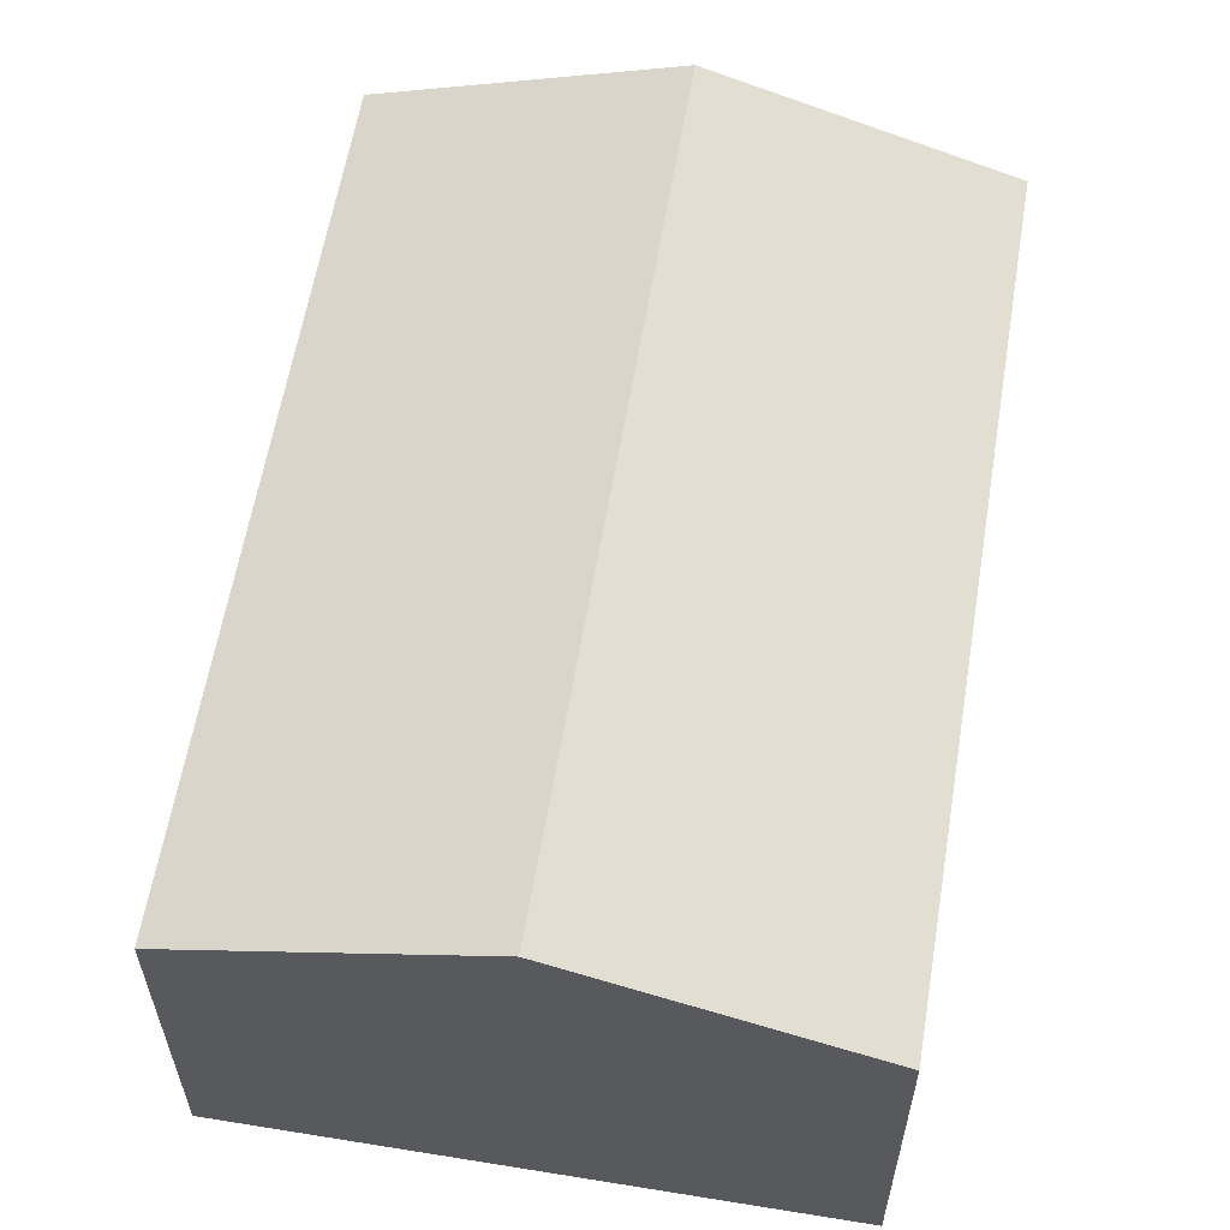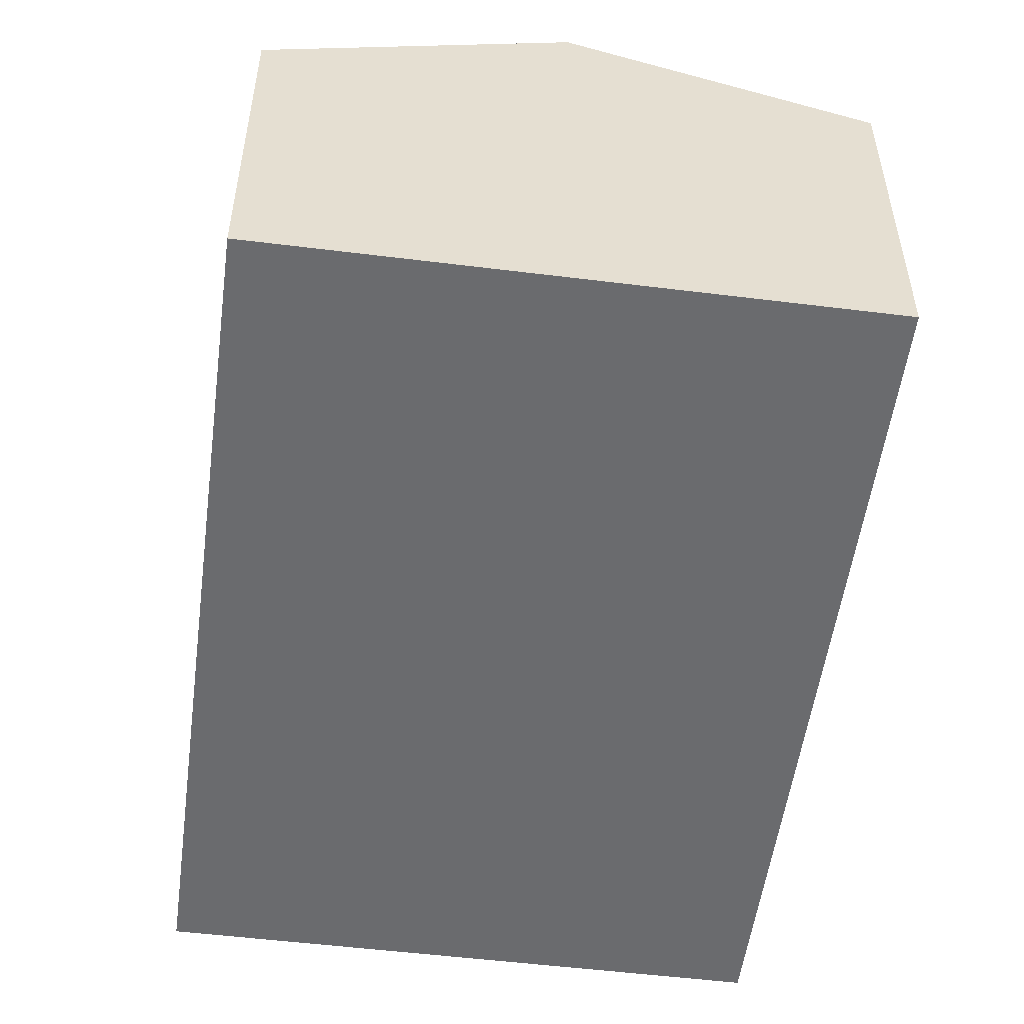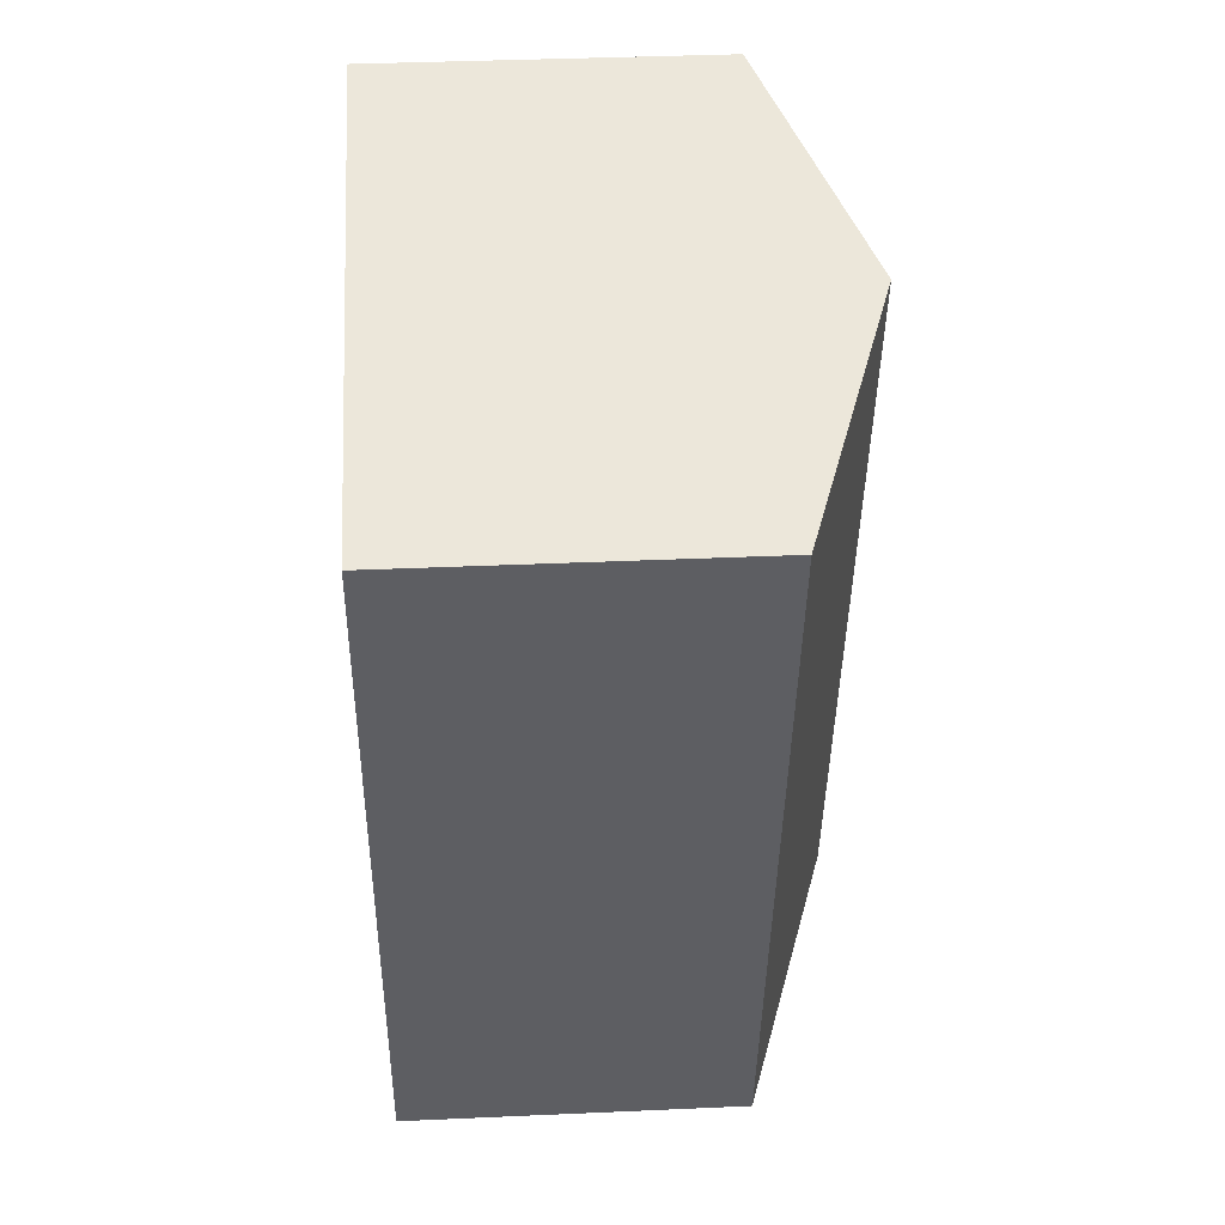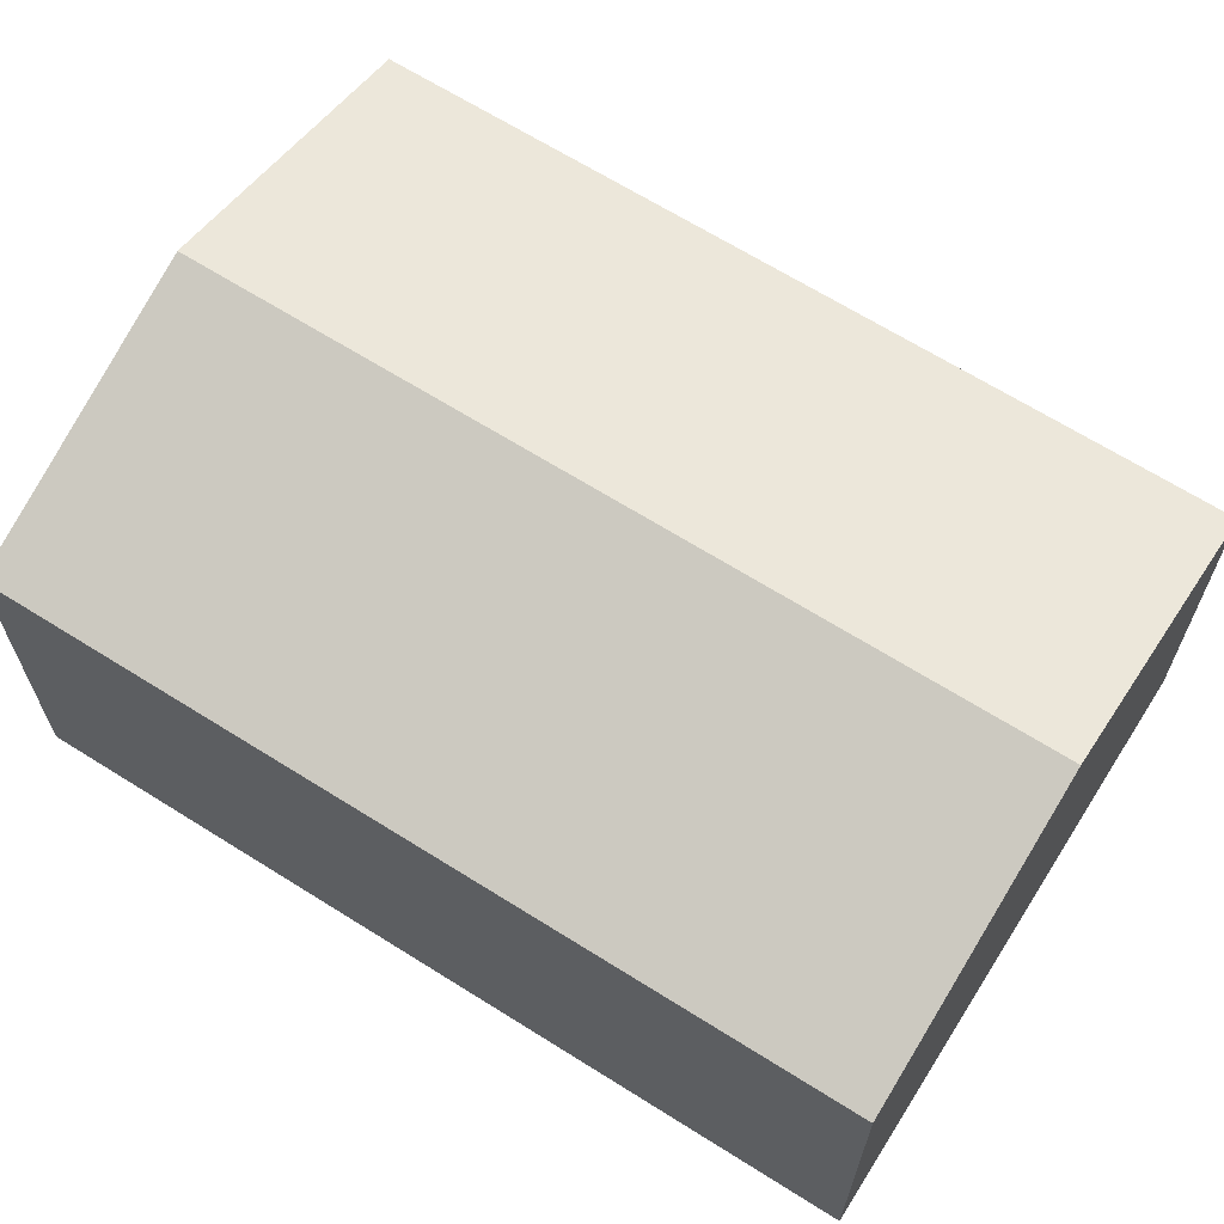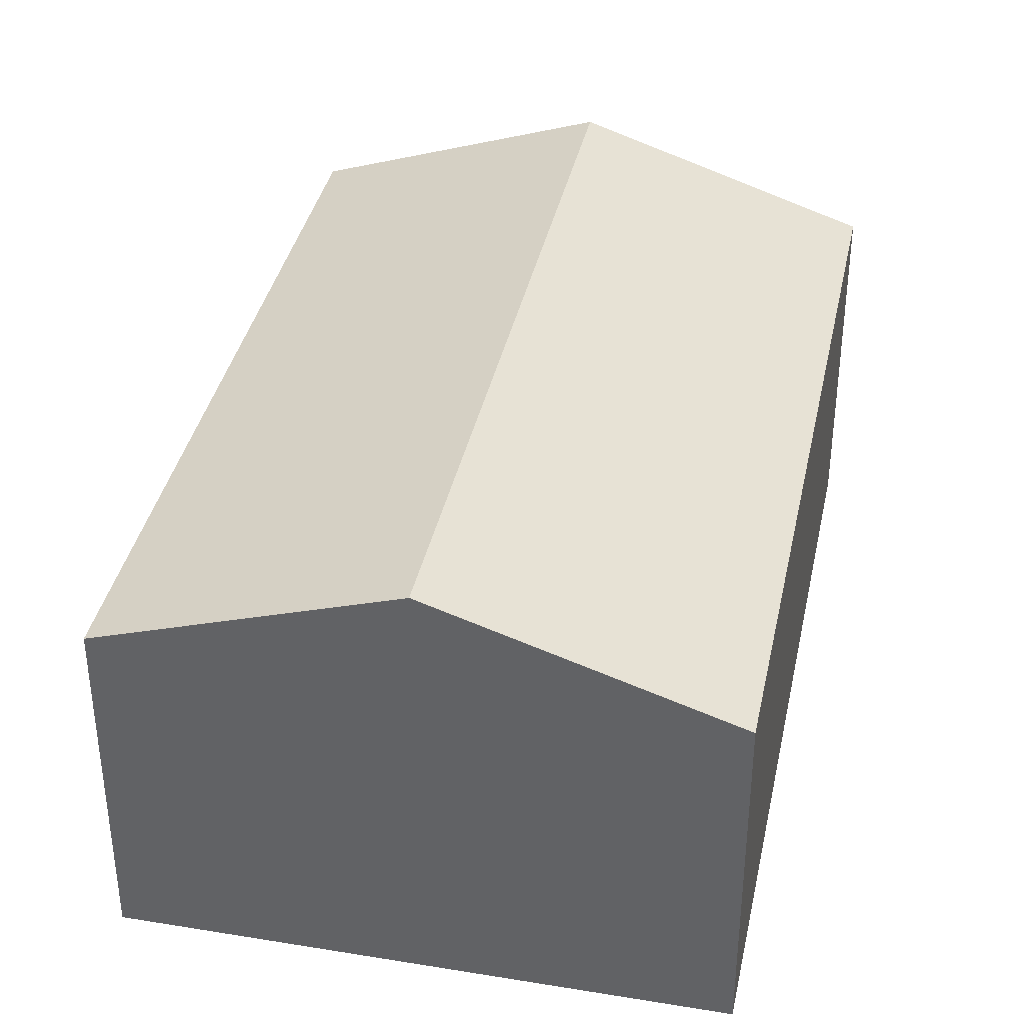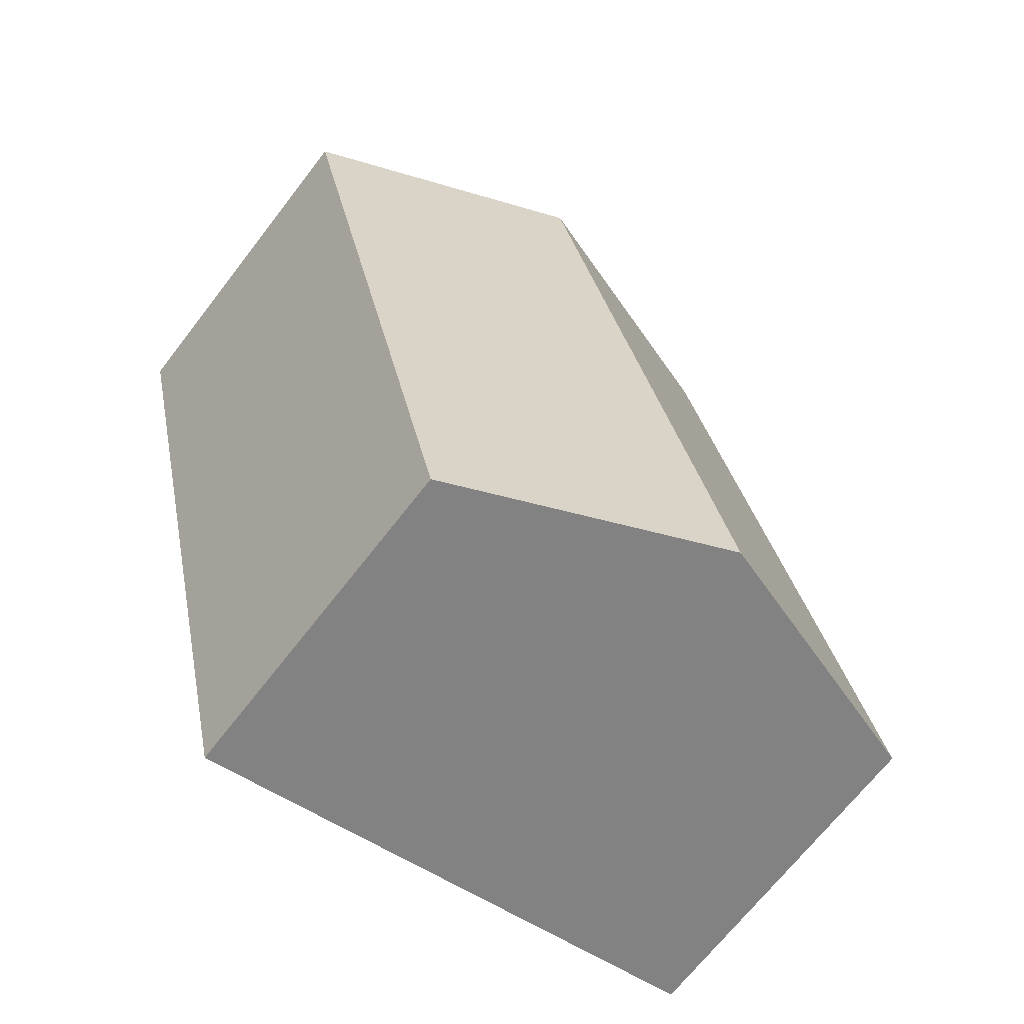
<metadata>
{"format":"obj","ext":"obj","renderer":"f3d","projection":"perspective","resolution":1024,"background":"white","views":[{"elev":59.9,"azim":-157.1,"up":"+Y"},{"elev":-53.3,"azim":5.9,"up":"+Y"},{"elev":36.9,"azim":86.7,"up":"+Z"},{"elev":66.6,"azim":135.7,"up":"+Y"},{"elev":37.6,"azim":-154.7,"up":"+Y"},{"elev":-68.6,"azim":142.3,"up":"+Z"}]}
</metadata>
<code>
v  5.015 3.071 -1.2
v  4.203 3.913 6.481
v  6.71 3.071 5.881
v  2.508 3.913 -0.6
v  1.695 3.071 7.081
v  0 3.071 1.88e-16
v  0 0 0
v  1.695 -4.336e-16 7.081
v  4.203 -3.968e-16 6.481
v  6.71 -3.601e-16 5.881
v  5.015 7.348e-17 -1.2
v  2.508 3.674e-17 -0.6
g defaultobject
f 1 2 3
f 2 1 4
f 4 5 2
f 5 4 6
f 7 5 6
f 5 7 8
f 8 2 5
f 2 8 3
f 3 8 9
f 3 9 10
f 10 1 3
f 1 10 11
f 4 7 6
f 7 4 1
f 7 1 12
f 12 1 11
f 9 11 10
f 11 9 8
f 11 8 12
f 12 8 7

</code>
